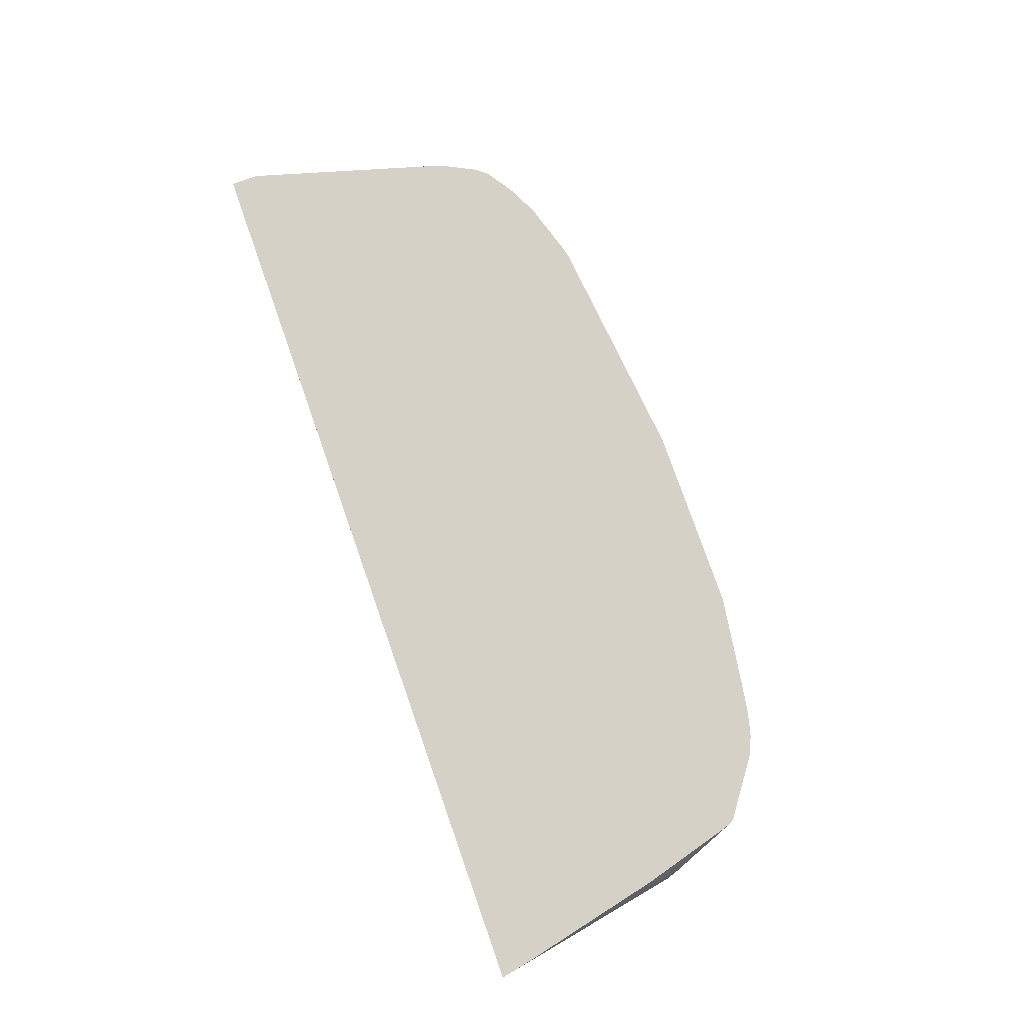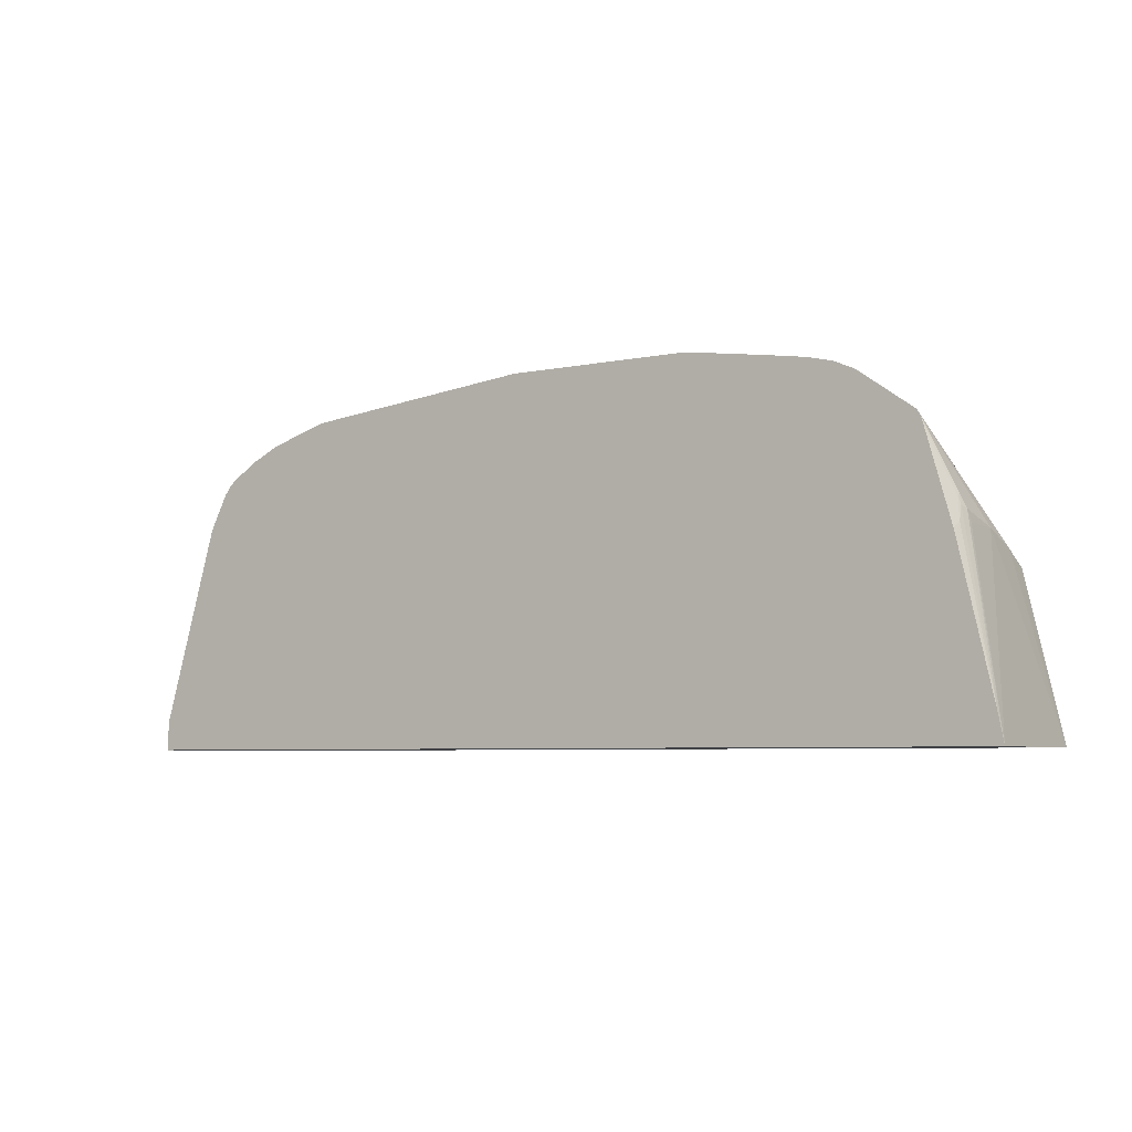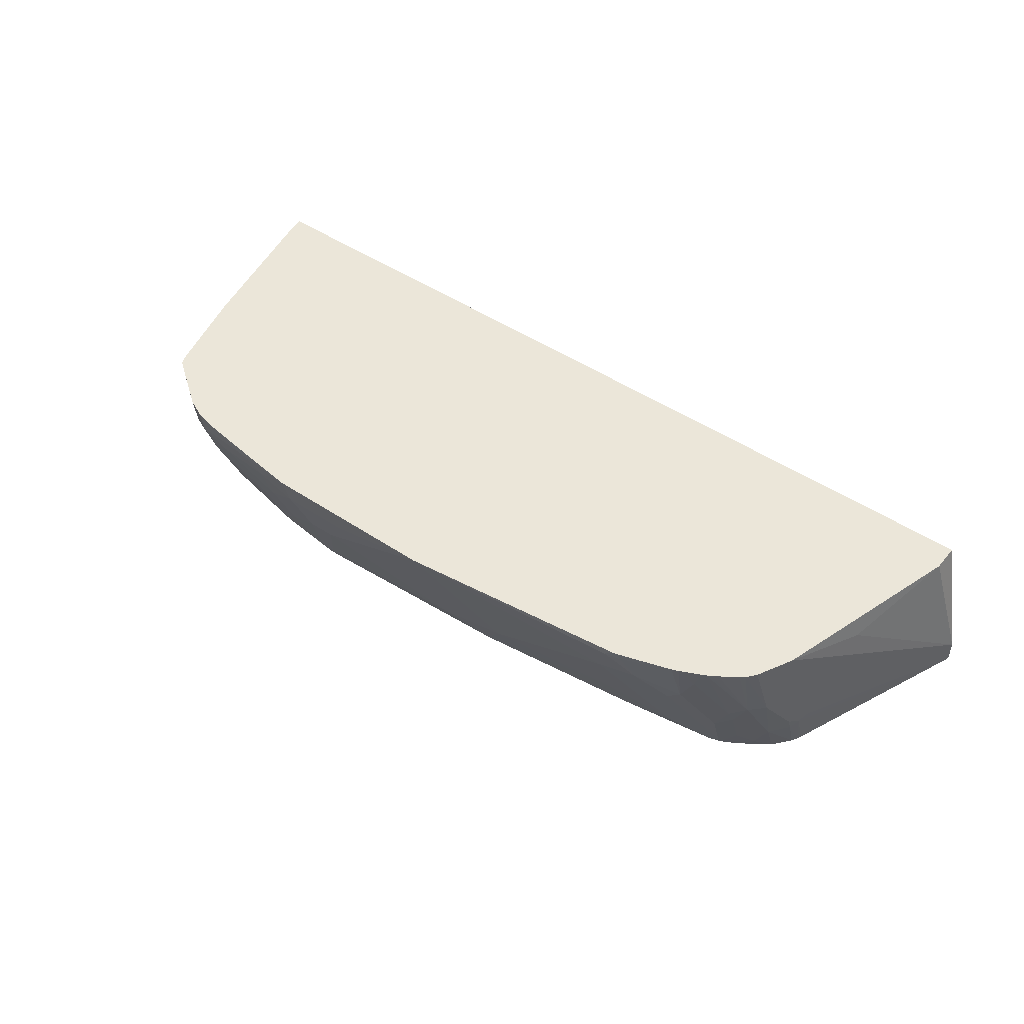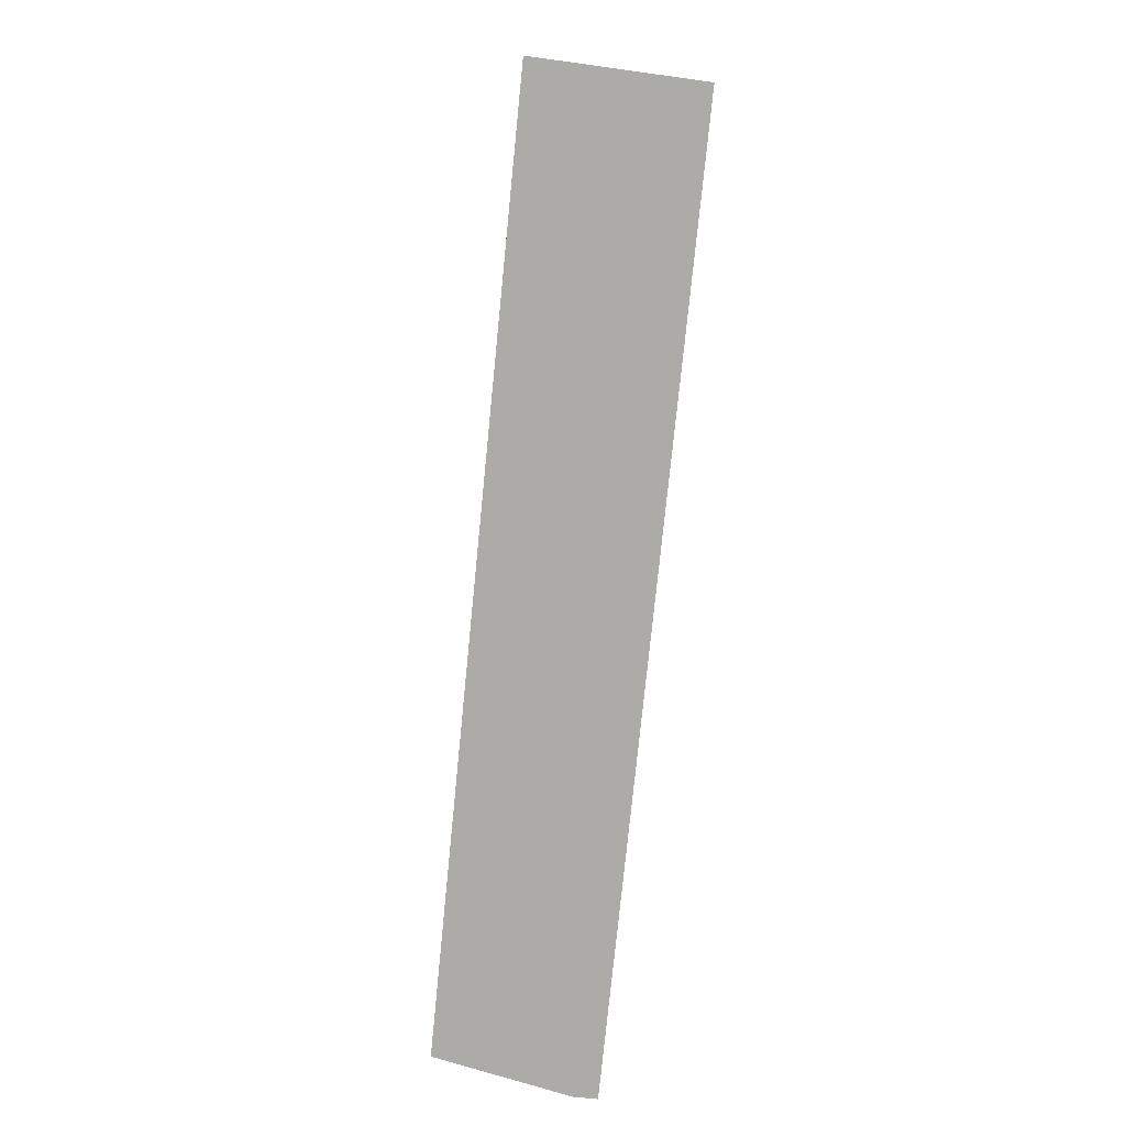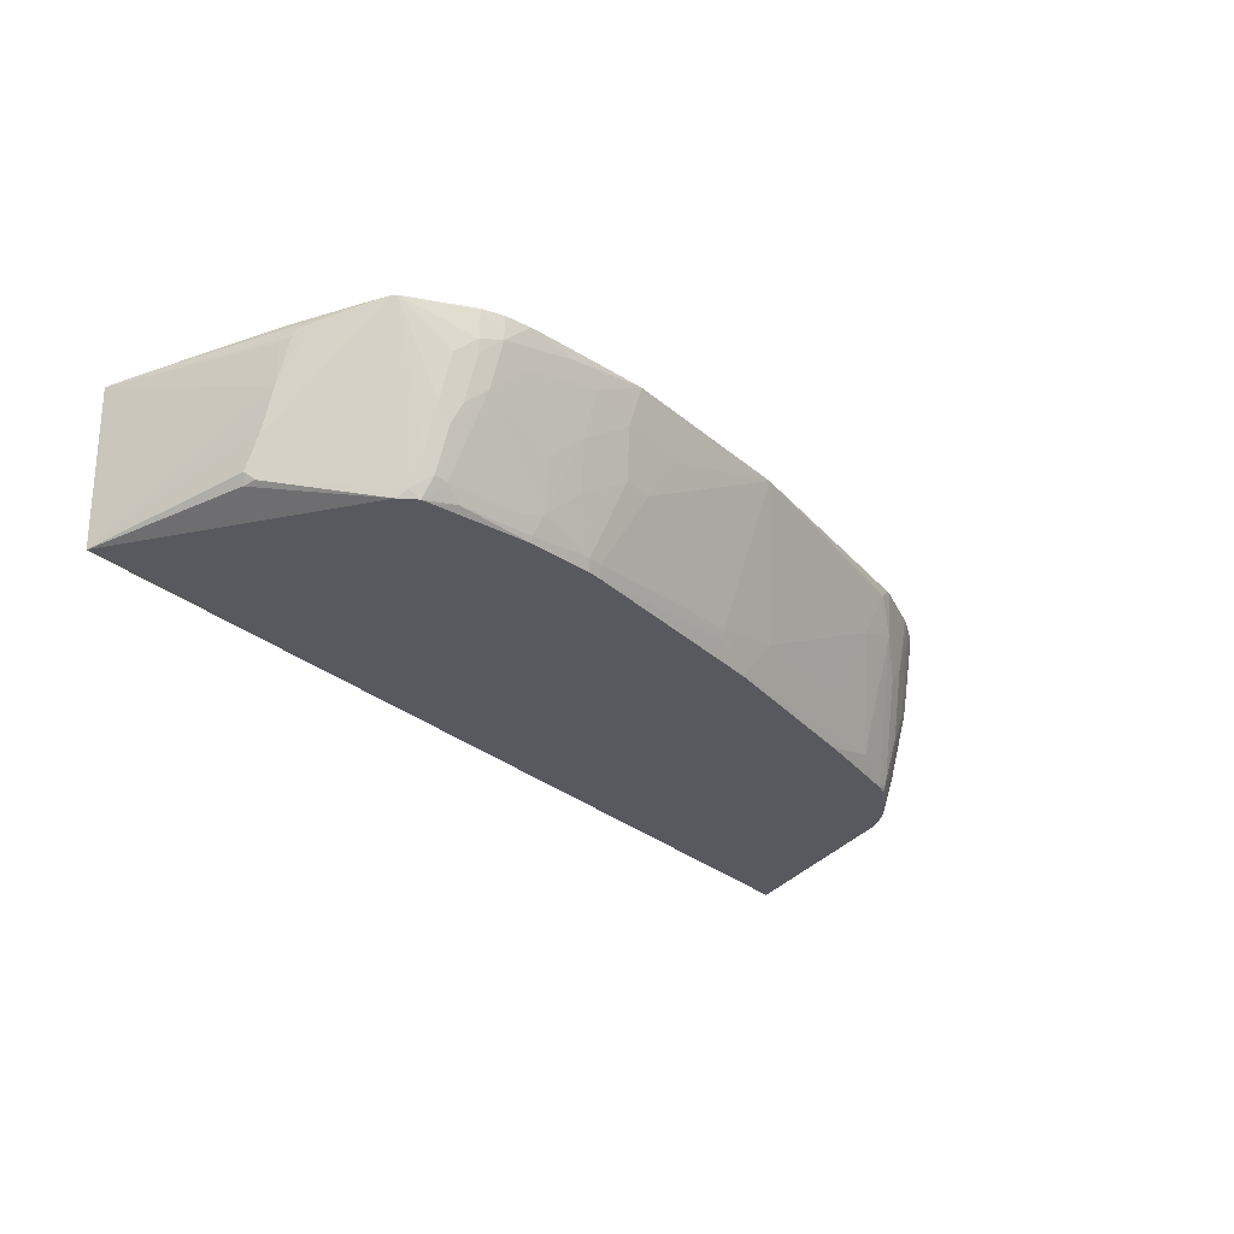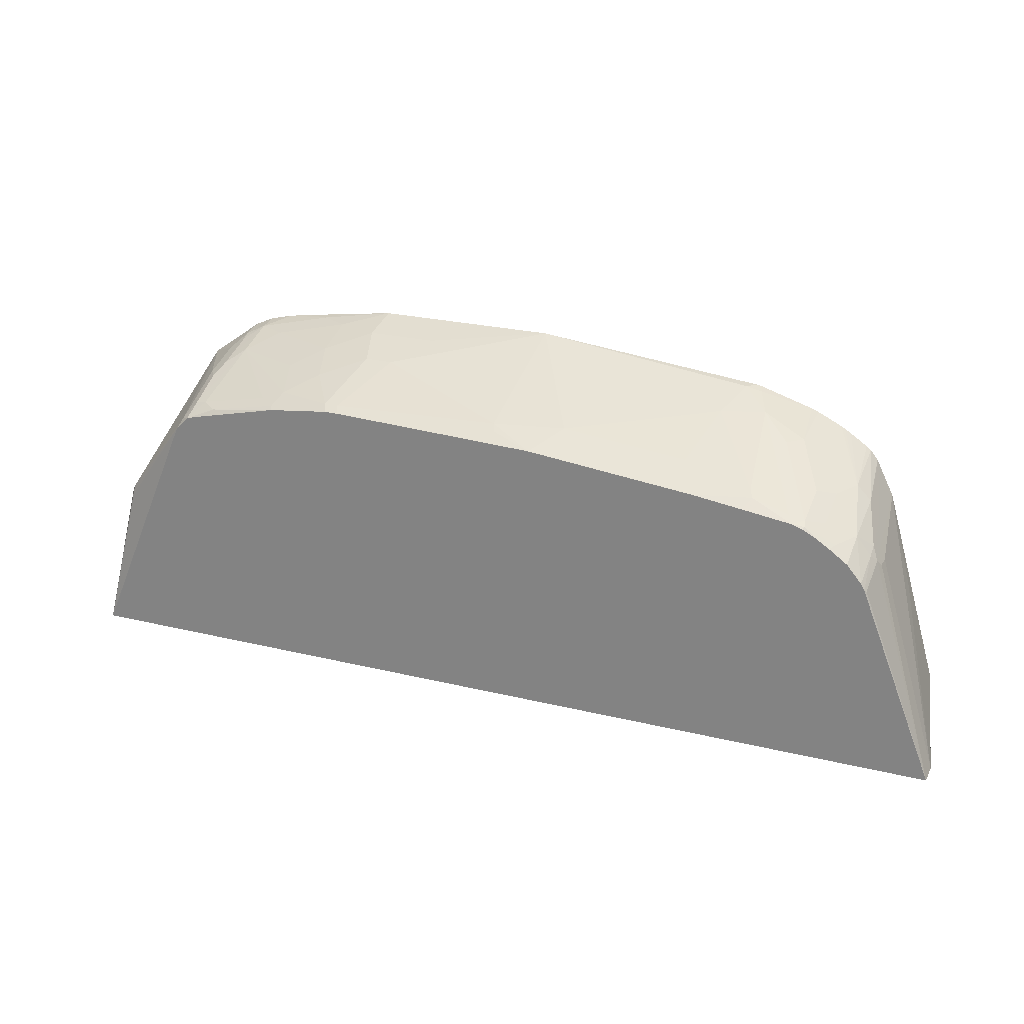
<metadata>
{"format":"obj","ext":"obj","renderer":"f3d","projection":"perspective","resolution":1024,"background":"white","views":[{"elev":78.8,"azim":-109.4,"up":"+Y"},{"elev":-5.5,"azim":-146.8,"up":"+Z"},{"elev":47.1,"azim":37.3,"up":"+Y"},{"elev":-76.2,"azim":-95.7,"up":"+Z"},{"elev":-30.3,"azim":-50.3,"up":"+Y"},{"elev":24.0,"azim":22.2,"up":"+Z"}]}
</metadata>
<code>
v 0.5478 -0.3707 0.0005232
v 0.5478 -0.3979 0.0005232
v 0.5469 -0.3665 0.0005232
v 0.5157 -0.2158 0.03226
v 0.4835 -0.2418 0.1612
v 0.4513 -0.2158 0.2579
v 0.4673 -0.3224 0.2256
v 0.4673 -0.3385 0.2256
v 0.4634 -0.3465 0.2337
v 0.4634 -0.3949 0.2176
v 0.4612 -0.3979 0.2206
v -0.5062 -0.3979 0.0005232
v 0.5157 -0.2158 0.0005232
v 0.432 -0.2158 0.2964
v 0.4513 -0.2901 0.2579
v 0.4567 -0.3385 0.2471
v 0.4573 -0.3546 0.2418
v 0.4571 -0.3979 0.2273
v -0.5106 -0.3979 0.01014
v -0.5155 -0.3979 0.0005232
v -0.5222 -0.2158 0.0005232
v 0.4308 -0.2158 0.2988
v 0.4311 -0.2176 0.2982
v 0.4405 -0.2901 0.2794
v 0.4405 -0.3546 0.2633
v 0.4405 -0.3979 0.2471
v -0.3943 -0.3979 0.2814
v -0.4782 -0.3815 0.172
v -0.4835 -0.3707 0.1773
v -0.4835 -0.3385 0.1935
v -0.4835 -0.2901 0.2095
v -0.4835 -0.2418 0.2095
v -0.4808 -0.2391 0.223
v -0.5158 -0.2158 0.03226
v 0.4223 -0.2158 0.3095
v 0.4244 -0.2901 0.2955
v 0.4244 -0.3868 0.2633
v 0.4194 -0.3979 0.2623
v -0.3782 -0.3979 0.2976
v -0.3895 -0.3895 0.2928
v -0.4754 -0.3788 0.1854
v -0.4782 -0.3654 0.1881
v -0.4436 -0.2158 0.3147
v -0.445 -0.2158 0.3125
v -0.4754 -0.2337 0.2377
v -0.4782 -0.231 0.2256
v -0.4794 -0.2237 0.2095
v -0.4783 -0.2158 0.1951
v 0.4171 -0.2158 0.3137
v 0.3975 -0.2158 0.3269
v 0.3904 -0.2158 0.3313
v 0.386 -0.2158 0.3339
v 0.4049 -0.3063 0.3022
v 0.3888 -0.3385 0.3022
v 0.4083 -0.3224 0.2955
v 0.4083 -0.3707 0.2794
v 0.3908 -0.3949 0.2821
v 0.4037 -0.3979 0.2725
v -0.3656 -0.3979 0.3007
v -0.3438 -0.3922 0.3116
v -0.3627 -0.3788 0.3143
v -0.3761 -0.3761 0.3116
v -0.3895 -0.3573 0.3089
v -0.4414 -0.2158 0.3179
v -0.4481 -0.2158 0.3031
v -0.4754 -0.2297 0.2337
v -0.4763 -0.2158 0.2032
v 0.3818 -0.2158 0.336
v 0.3727 -0.2418 0.3344
v 0.3565 -0.274 0.3344
v 0.3888 -0.3868 0.2861
v 0.376 -0.3976 0.2847
v 0.3765 -0.3979 0.2843
v 0.3886 -0.3979 0.2805
v -0.2603 -0.3979 0.3249
v -0.2633 -0.3922 0.3277
v -0.282 -0.3788 0.3304
v -0.3707 -0.3546 0.3224
v -0.3546 -0.2901 0.3546
v -0.3788 -0.3304 0.3304
v -0.3922 -0.3116 0.3277
v -0.3788 -0.2158 0.3627
v -0.3922 -0.2633 0.3438
v -0.3761 -0.2472 0.36
v -0.3788 -0.2176 0.3627
v 0.3581 -0.2158 0.3474
v 0.3503 -0.2158 0.3505
v 0.3062 -0.2579 0.3546
v 0.3404 -0.2901 0.3344
v 0.3707 -0.3868 0.2901
v 0.3116 -0.2686 0.3492
v 0.3277 -0.3815 0.3009
v 0.3198 -0.3979 0.2927
v 0.3757 -0.3979 0.2846
v -0.1883 -0.3979 0.333
v -0.1934 -0.3868 0.3385
v -0.2578 -0.3707 0.3385
v -0.2739 -0.3224 0.3546
v -0.2417 -0.2901 0.3707
v -0.3223 -0.2579 0.3707
v -0.3546 -0.2418 0.3707
v -0.3733 -0.3089 0.3412
v -0.3788 -0.2821 0.3465
v -0.3769 -0.2158 0.3636
v -0.3733 -0.2606 0.3573
v -0.3566 -0.2158 0.3727
v 0.2909 -0.2158 0.3692
v 0.2921 -0.2257 0.3667
v 0.3223 -0.3707 0.3062
v 0.274 -0.2257 0.3707
v 0.2579 -0.274 0.3546
v 0.2417 -0.3546 0.3224
v 0.06946 -0.3979 0.3224
v 0.2632 -0.3976 0.3009
v 0.2629 -0.3979 0.3007
v -0.1721 -0.3979 0.333
v -0.1773 -0.3868 0.3385
v -0.1773 -0.3063 0.3707
v -0.2256 -0.3385 0.3546
v -0.1934 -0.2579 0.3868
v -0.2417 -0.2418 0.3868
v -0.2739 -0.2257 0.3868
v -0.3286 -0.2158 0.3797
v -0.3394 -0.2158 0.377
v 0.2838 -0.2158 0.3707
v 0.01919 -0.2158 0.3998
v 0.09669 -0.3546 0.3385
v 0.01605 -0.3707 0.3385
v 0.02139 -0.3815 0.3331
v 0.01354 -0.3979 0.3249
v -0.145 -0.3063 0.3707
v -0.1903 -0.2158 0.3998
v -0.1128 -0.2579 0.3868
v -0.3031 -0.2158 0.3837
v -0.248 -0.2158 0.3917
f 72 92 93
f 64 84 85
f 68 86 69
f 69 86 70
f 70 86 87
f 70 87 88
f 70 88 89
f 70 89 71
f 71 90 72
f 71 89 91
f 71 91 90
f 72 90 92
f 64 85 82
f 78 79 80
f 72 94 73
f 80 84 103
f 80 102 84
f 64 83 84
f 79 102 80
f 79 101 102
f 79 100 101
f 72 93 94
f 79 99 100
f 79 97 98
f 77 97 79
f 76 97 77
f 76 96 97
f 76 95 96
f 75 95 76
f 79 98 99
f 64 81 83
f 56 71 57
f 62 81 63
f 41 64 43
f 80 103 81
f 41 43 42
f 44 65 45
f 45 65 66
f 45 66 46
f 46 66 47
f 47 66 65
f 47 65 67
f 47 67 48
f 52 68 69
f 52 69 53
f 53 69 70
f 53 70 54
f 63 81 64
f 54 71 56
f 54 70 71
f 57 71 72
f 57 72 73
f 57 73 74
f 57 74 58
f 59 75 60
f 60 76 77
f 60 77 61
f 60 75 76
f 61 78 62
f 61 77 79
f 61 79 78
f 62 78 80
f 62 80 81
f 54 56 55
f 81 103 83
f 101 122 123
f 83 103 84
f 101 124 106
f 101 105 102
f 107 125 108
f 108 125 110
f 109 111 112
f 110 125 126
f 110 126 111
f 111 126 127
f 111 127 112
f 112 127 113
f 113 127 128
f 113 128 129
f 113 129 130
f 113 115 114
f 116 130 129
f 116 129 128
f 116 128 117
f 117 128 131
f 118 131 133
f 118 133 120
f 120 132 121
f 120 133 126
f 120 126 132
f 121 132 122
f 122 134 123
f 122 132 135
f 122 135 134
f 126 128 127
f 40 64 41
f 101 123 124
f 100 121 122
f 100 122 101
f 99 121 100
f 84 102 105
f 84 105 101
f 84 101 85
f 85 101 106
f 85 106 104
f 87 107 108
f 87 108 88
f 88 109 92
f 88 92 91
f 88 91 89
f 88 108 110
f 88 110 111
f 88 111 109
f 90 91 92
f 82 85 104
f 92 109 112
f 92 113 114
f 92 114 93
f 93 114 115
f 95 116 117
f 95 117 96
f 96 117 131
f 96 131 118
f 96 118 119
f 96 119 97
f 97 119 99
f 97 99 98
f 99 119 118
f 99 118 120
f 99 120 121
f 92 112 113
f 40 63 64
f 4 52 51
f 39 62 40
f 3 13 4
f 4 13 21
f 4 21 34
f 4 34 48
f 4 48 67
f 4 67 65
f 4 65 44
f 4 44 43
f 4 43 64
f 4 64 82
f 4 82 104
f 4 104 106
f 4 106 124
f 4 124 123
f 4 123 134
f 4 134 135
f 4 135 132
f 4 132 126
f 4 126 125
f 4 125 107
f 4 107 87
f 4 87 86
f 4 86 68
f 4 68 52
f 4 51 50
f 4 50 49
f 4 49 35
f 4 35 22
f 4 22 14
f 2 19 12
f 2 27 19
f 2 39 27
f 2 59 39
f 126 133 131
f 1 2 12
f 1 12 20
f 1 20 21
f 1 21 13
f 1 13 3
f 1 3 4
f 1 4 5
f 1 5 6
f 1 6 7
f 1 7 8
f 1 8 2
f 2 8 9
f 2 9 10
f 4 14 6
f 2 10 11
f 2 18 26
f 2 26 38
f 2 38 58
f 2 58 74
f 2 74 73
f 2 73 94
f 2 94 93
f 2 93 115
f 2 115 113
f 2 113 130
f 2 130 116
f 2 116 95
f 2 95 75
f 2 75 59
f 2 11 18
f 40 62 63
f 4 6 5
f 6 15 9
f 27 40 41
f 27 41 28
f 28 41 29
f 29 41 42
f 29 42 30
f 30 42 43
f 30 43 44
f 30 44 31
f 31 45 33
f 31 33 32
f 31 44 45
f 33 45 46
f 33 46 34
f 34 46 47
f 34 47 48
f 35 49 36
f 36 49 50
f 36 50 51
f 36 51 52
f 36 52 53
f 36 53 54
f 36 54 55
f 36 55 56
f 37 56 57
f 37 57 38
f 38 57 58
f 39 59 60
f 39 60 61
f 39 61 62
f 27 39 40
f 26 37 38
f 25 37 26
f 25 56 37
f 6 9 7
f 7 9 8
f 9 15 16
f 9 16 17
f 9 17 11
f 9 11 10
f 11 17 18
f 12 19 20
f 14 22 23
f 14 23 24
f 14 24 15
f 15 24 16
f 16 25 17
f 16 24 25
f 6 14 15
f 17 25 18
f 19 27 20
f 20 28 29
f 20 29 30
f 20 30 31
f 20 31 21
f 20 27 28
f 21 31 32
f 21 32 33
f 21 33 34
f 22 24 23
f 22 35 24
f 24 35 36
f 24 36 25
f 25 36 56
f 18 25 26
f 126 131 128

</code>
